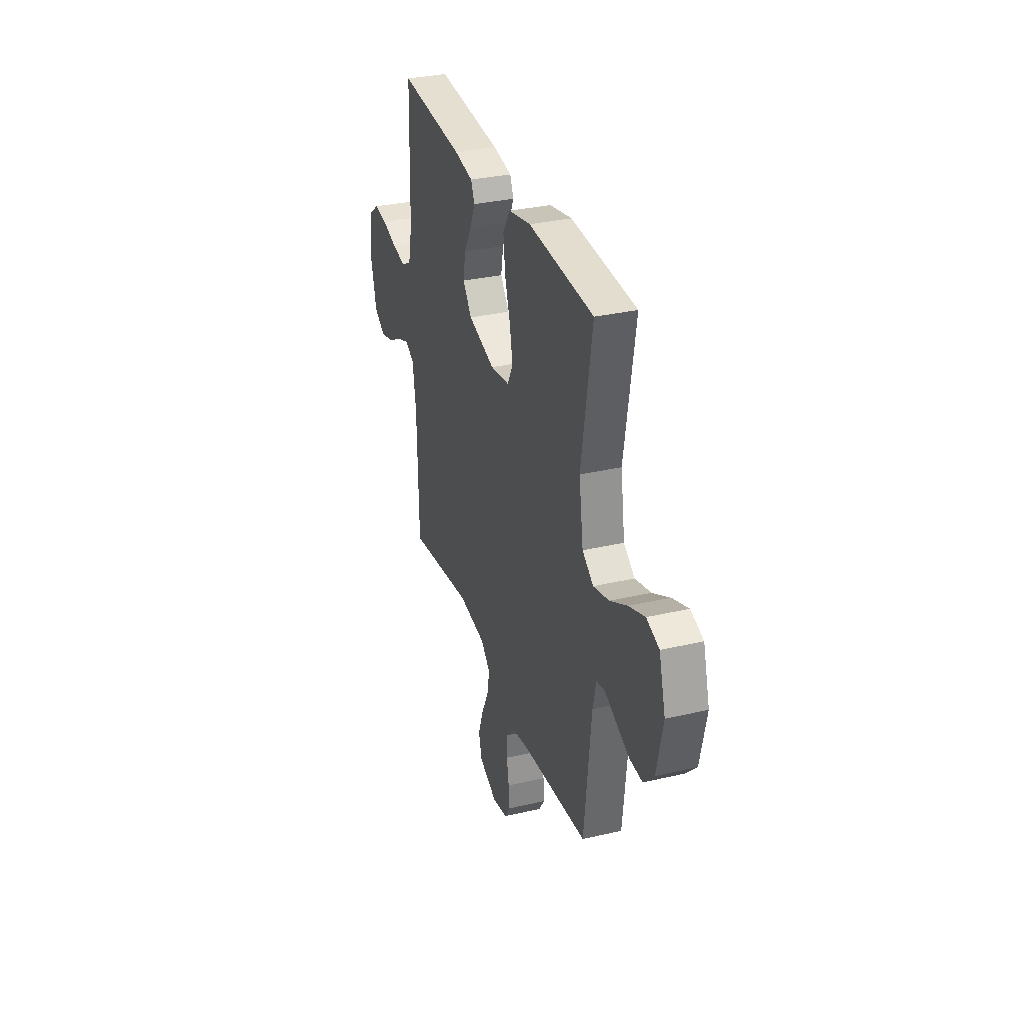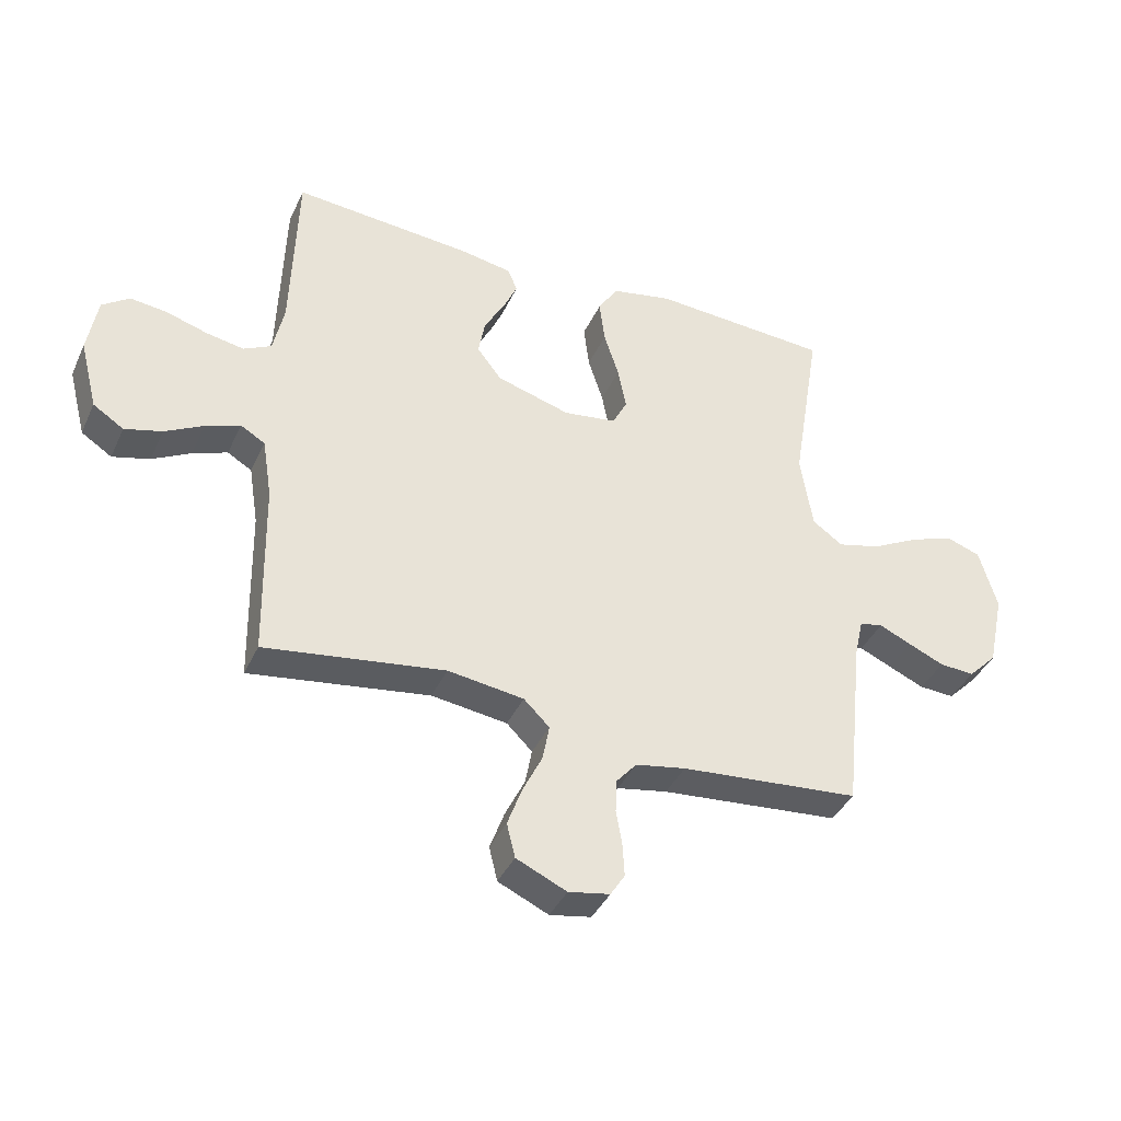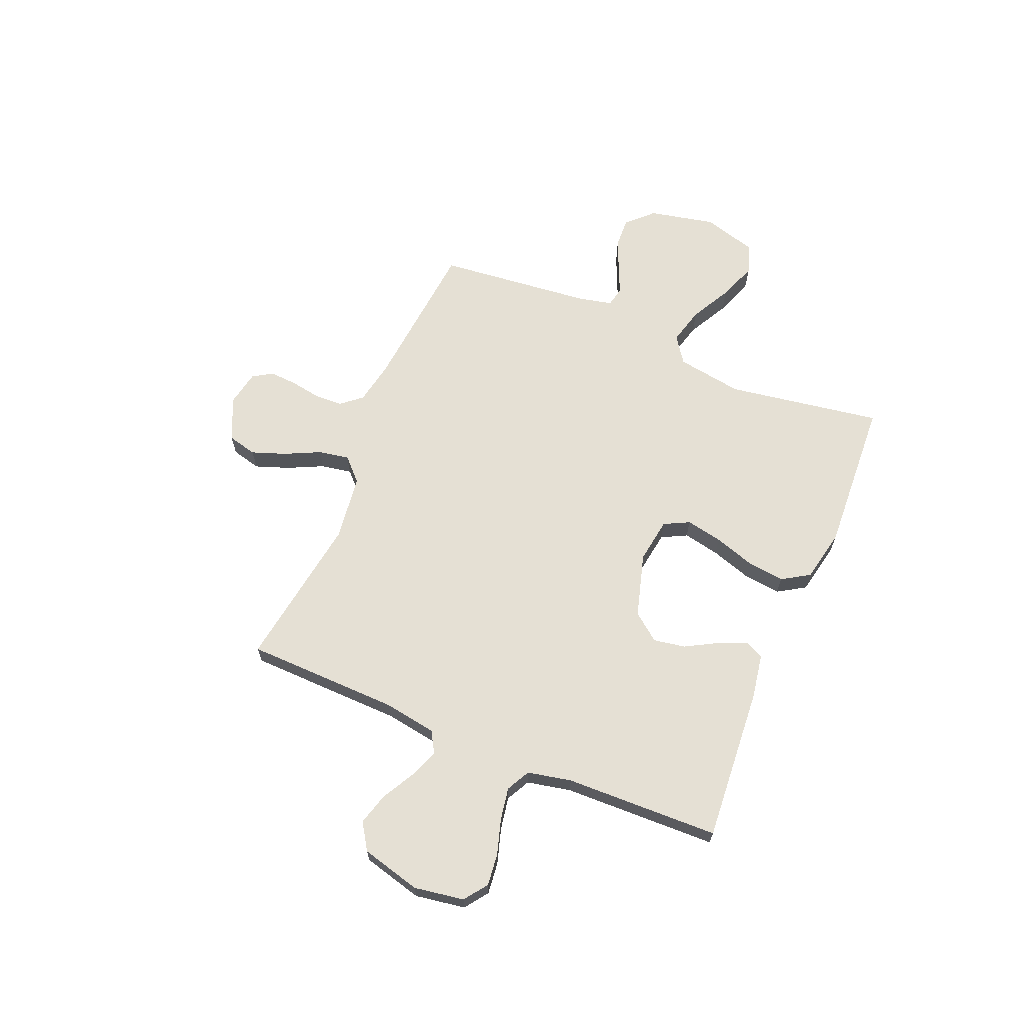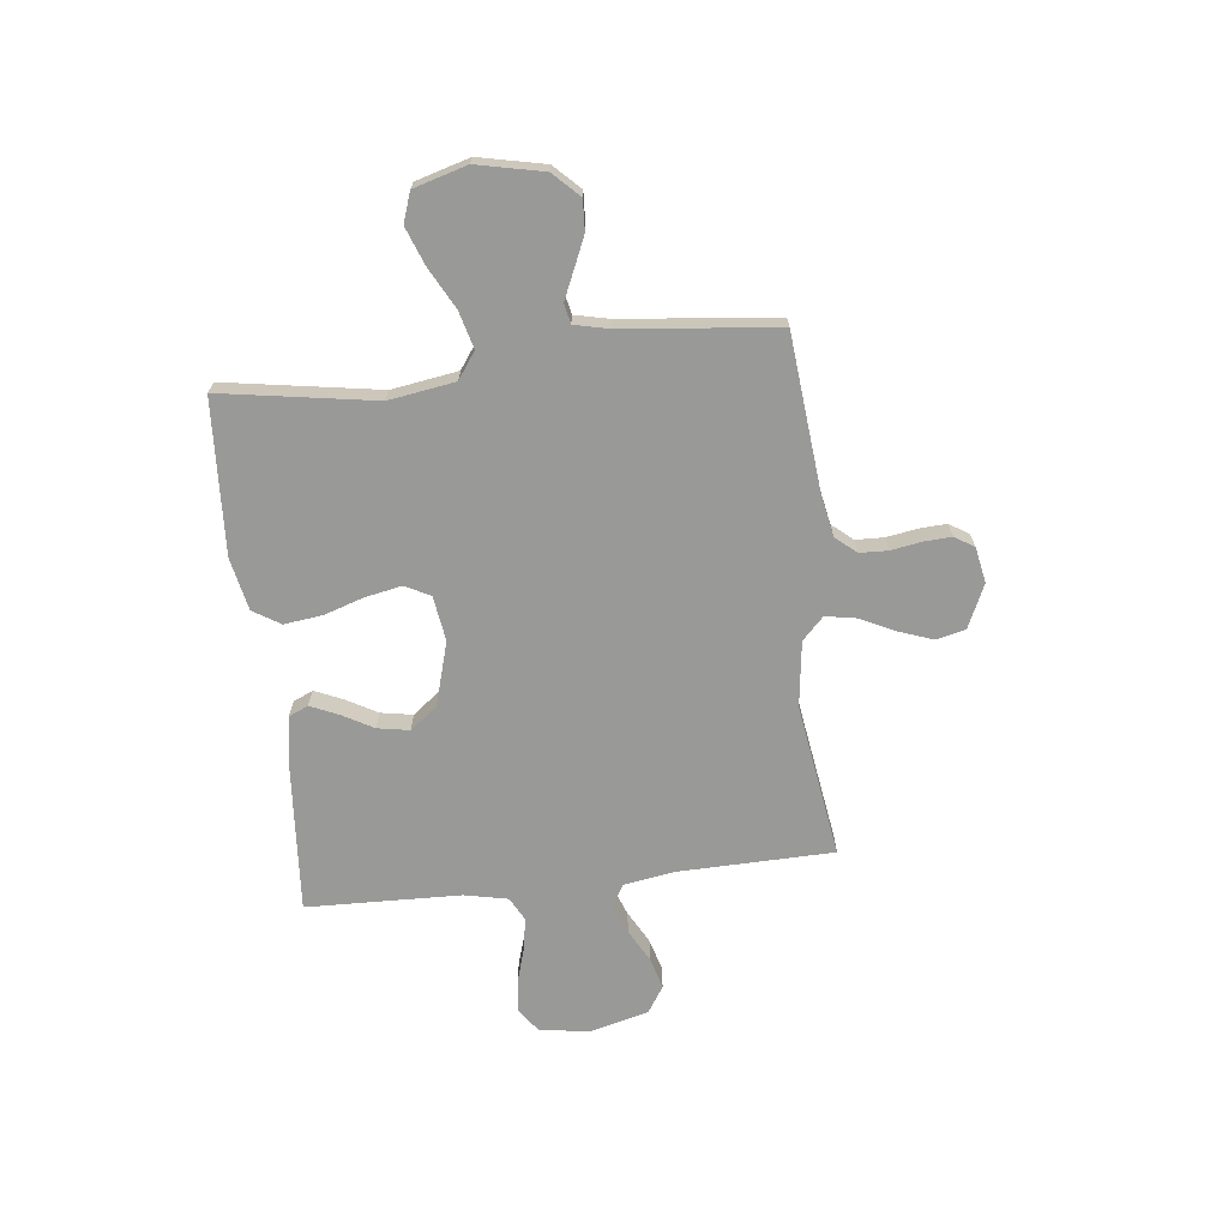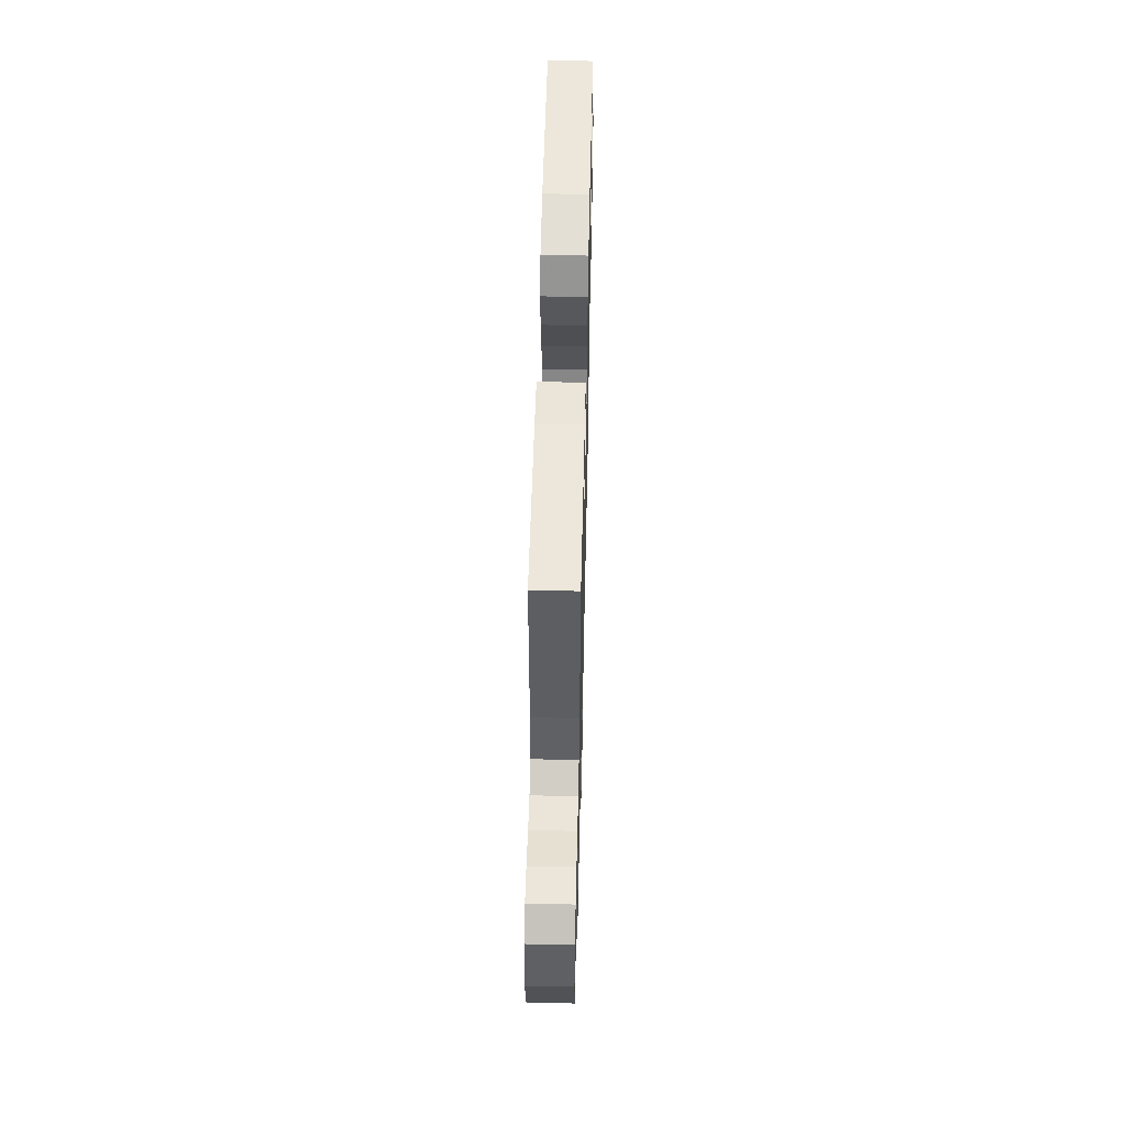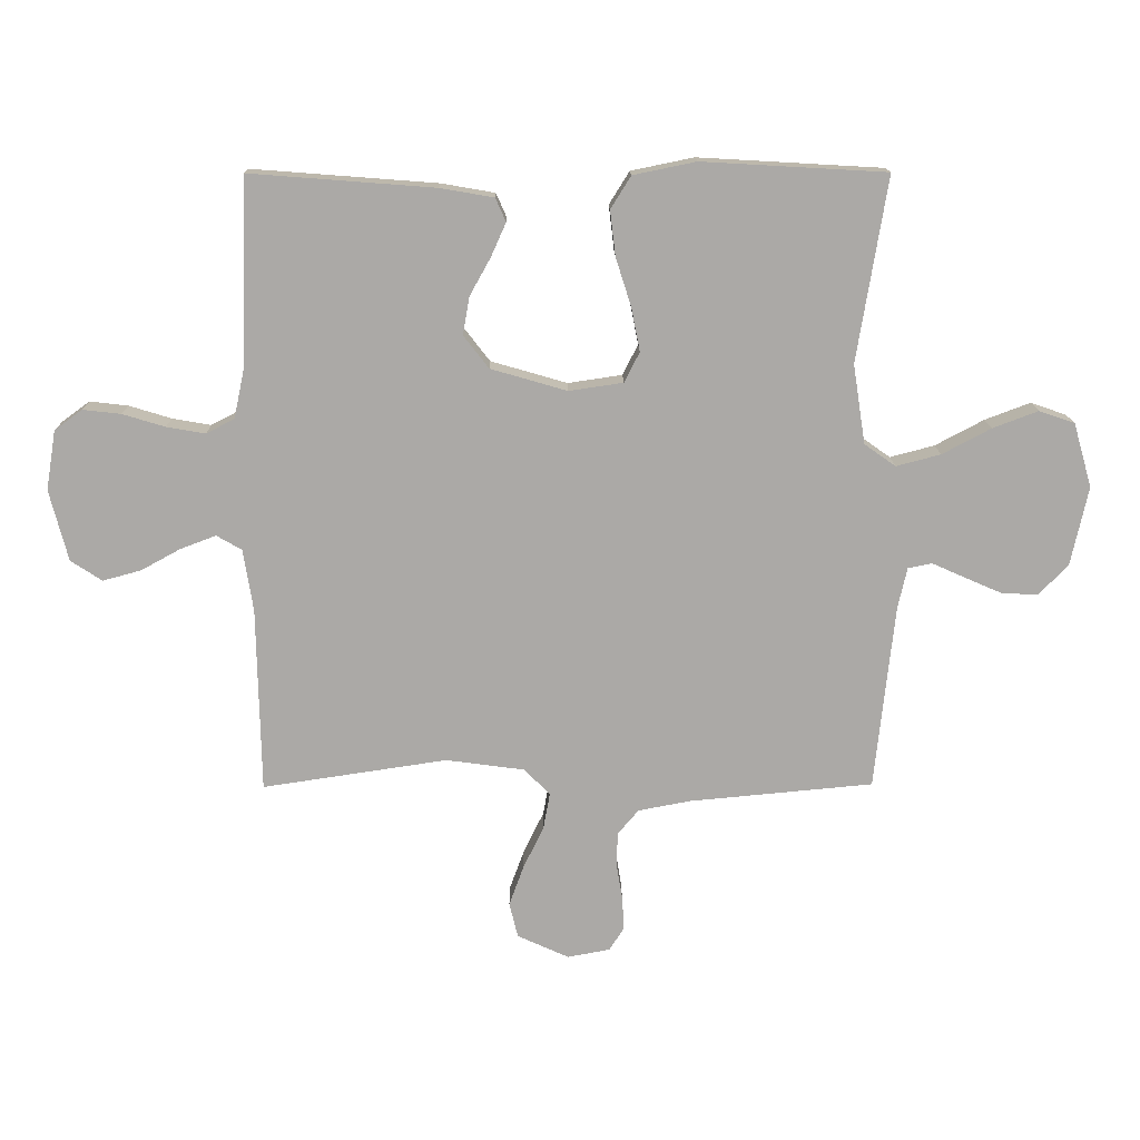
<metadata>
{"format":"obj","ext":"obj","renderer":"f3d","projection":"perspective","resolution":1024,"background":"white","views":[{"elev":32.1,"azim":71.9,"up":"+Z"},{"elev":-39.6,"azim":-23.1,"up":"+Z"},{"elev":65.7,"azim":-67.2,"up":"+Y"},{"elev":-68.8,"azim":96.6,"up":"+Y"},{"elev":54.5,"azim":-88.7,"up":"+Z"},{"elev":14.5,"azim":-0.8,"up":"+Z"}]}
</metadata>
<code>
v -0.5 0.07 -0.5
v -0.506 0.07 -0.2
v -0.522 0.07 -0.099
v -0.563 0.07 -0.075
v -0.621 0.07 -0.097
v -0.685 0.07 -0.132
v -0.747 0.07 -0.149
v -0.798 0.07 -0.116
v -0.828 0.07 0
v -0.812 0.07 0.097
v -0.767 0.07 0.13
v -0.705 0.07 0.123
v -0.636 0.07 0.102
v -0.573 0.07 0.091
v -0.527 0.07 0.115
v -0.509 0.07 0.2
v -0.5 0.07 0.5
v -0.2 0.07 0.477
v -0.113 0.07 0.462
v -0.096 0.07 0.424
v -0.12 0.07 0.37
v -0.154 0.07 0.309
v -0.165 0.07 0.247
v -0.124 0.07 0.194
v 0 0.07 0.158
v 0.088 0.07 0.171
v 0.113 0.07 0.22
v 0.099 0.07 0.291
v 0.074 0.07 0.369
v 0.065 0.07 0.443
v 0.098 0.07 0.496
v 0.2 0.07 0.517
v 0.5 0.07 0.5
v 0.451 0.07 0.2
v 0.471 0.07 0.071
v 0.522 0.07 0.035
v 0.594 0.07 0.054
v 0.673 0.07 0.096
v 0.747 0.07 0.124
v 0.805 0.07 0.104
v 0.835 0.07 0
v 0.807 0.07 -0.129
v 0.759 0.07 -0.178
v 0.7 0.07 -0.175
v 0.64 0.07 -0.149
v 0.586 0.07 -0.125
v 0.547 0.07 -0.133
v 0.532 0.07 -0.2
v 0.5 0.07 -0.5
v 0.2 0.07 -0.528
v 0.116 0.07 -0.544
v 0.082 0.07 -0.584
v 0.08 0.07 -0.639
v 0.09 0.07 -0.698
v 0.093 0.07 -0.752
v 0.069 0.07 -0.79
v 0 0.07 -0.803
v -0.084 0.07 -0.765
v -0.098 0.07 -0.708
v -0.074 0.07 -0.642
v -0.041 0.07 -0.574
v -0.03 0.07 -0.514
v -0.073 0.07 -0.472
v -0.2 0.07 -0.455
v -0.5 0 -0.5
v -0.506 0 -0.2
v -0.522 0 -0.099
v -0.563 0 -0.075
v -0.621 0 -0.097
v -0.685 0 -0.132
v -0.747 0 -0.149
v -0.798 0 -0.116
v -0.828 0 0
v -0.812 0 0.097
v -0.767 0 0.13
v -0.705 0 0.123
v -0.636 0 0.102
v -0.573 0 0.091
v -0.527 0 0.115
v -0.509 0 0.2
v -0.5 0 0.5
v -0.2 0 0.477
v -0.113 0 0.462
v -0.096 0 0.424
v -0.12 0 0.37
v -0.154 0 0.309
v -0.165 0 0.247
v -0.124 0 0.194
v 0 0 0.158
v 0.088 0 0.171
v 0.113 0 0.22
v 0.099 0 0.291
v 0.074 0 0.369
v 0.065 0 0.443
v 0.098 0 0.496
v 0.2 0 0.517
v 0.5 0 0.5
v 0.451 0 0.2
v 0.471 0 0.071
v 0.522 0 0.035
v 0.594 0 0.054
v 0.673 0 0.096
v 0.747 0 0.124
v 0.805 0 0.104
v 0.835 0 0
v 0.807 0 -0.129
v 0.759 0 -0.178
v 0.7 0 -0.175
v 0.64 0 -0.149
v 0.586 0 -0.125
v 0.547 0 -0.133
v 0.532 0 -0.2
v 0.5 0 -0.5
v 0.2 0 -0.528
v 0.116 0 -0.544
v 0.082 0 -0.584
v 0.08 0 -0.639
v 0.09 0 -0.698
v 0.093 0 -0.752
v 0.069 0 -0.79
v 0 0 -0.803
v -0.084 0 -0.765
v -0.098 0 -0.708
v -0.074 0 -0.642
v -0.041 0 -0.574
v -0.03 0 -0.514
v -0.073 0 -0.472
v -0.2 0 -0.455
f 58 59 60 61
f 56 57 58 61
f 56 61 62
f 53 54 55 56
f 52 53 56 62
f 51 52 62 63
f 48 49 50
f 47 48 50 51
f 43 44 45 46
f 41 42 43 46
f 41 46 47
f 40 41 47
f 37 38 39 40
f 36 37 40 47
f 35 36 47 51
f 31 32 33 34
f 28 29 30 31
f 27 28 31 34
f 26 27 34 35
f 19 20 21 22
f 17 18 19 22
f 16 17 22 23
f 15 16 23 24
f 10 11 12 13
f 10 13 14
f 9 10 14
f 8 9 14
f 5 6 7 8
f 4 5 8 14
f 3 4 14 15
f 64 1 2
f 63 64 2 3
f 25 26 35 51
f 24 25 51 63
f 3 15 24 63
f 125 124 123 122
f 125 122 121 120
f 126 125 120
f 120 119 118 117
f 126 120 117 116
f 127 126 116 115
f 114 113 112
f 115 114 112 111
f 110 109 108 107
f 110 107 106 105
f 111 110 105
f 111 105 104
f 104 103 102 101
f 111 104 101 100
f 115 111 100 99
f 98 97 96 95
f 95 94 93 92
f 98 95 92 91
f 99 98 91 90
f 86 85 84 83
f 86 83 82 81
f 87 86 81 80
f 88 87 80 79
f 77 76 75 74
f 78 77 74
f 78 74 73
f 78 73 72
f 72 71 70 69
f 78 72 69 68
f 79 78 68 67
f 66 65 128
f 67 66 128 127
f 115 99 90 89
f 127 115 89 88
f 127 88 79 67
f 1 65 66 2
f 2 66 67 3
f 3 67 68 4
f 4 68 69 5
f 5 69 70 6
f 6 70 71 7
f 7 71 72 8
f 8 72 73 9
f 9 73 74 10
f 10 74 75 11
f 11 75 76 12
f 12 76 77 13
f 13 77 78 14
f 14 78 79 15
f 15 79 80 16
f 16 80 81 17
f 17 81 82 18
f 18 82 83 19
f 19 83 84 20
f 20 84 85 21
f 21 85 86 22
f 22 86 87 23
f 23 87 88 24
f 24 88 89 25
f 25 89 90 26
f 26 90 91 27
f 27 91 92 28
f 28 92 93 29
f 29 93 94 30
f 30 94 95 31
f 31 95 96 32
f 32 96 97 33
f 33 97 98 34
f 34 98 99 35
f 35 99 100 36
f 36 100 101 37
f 37 101 102 38
f 38 102 103 39
f 39 103 104 40
f 40 104 105 41
f 41 105 106 42
f 42 106 107 43
f 43 107 108 44
f 44 108 109 45
f 45 109 110 46
f 46 110 111 47
f 47 111 112 48
f 48 112 113 49
f 49 113 114 50
f 50 114 115 51
f 51 115 116 52
f 52 116 117 53
f 53 117 118 54
f 54 118 119 55
f 55 119 120 56
f 56 120 121 57
f 57 121 122 58
f 58 122 123 59
f 59 123 124 60
f 60 124 125 61
f 61 125 126 62
f 62 126 127 63
f 63 127 128 64
f 64 128 65 1

</code>
